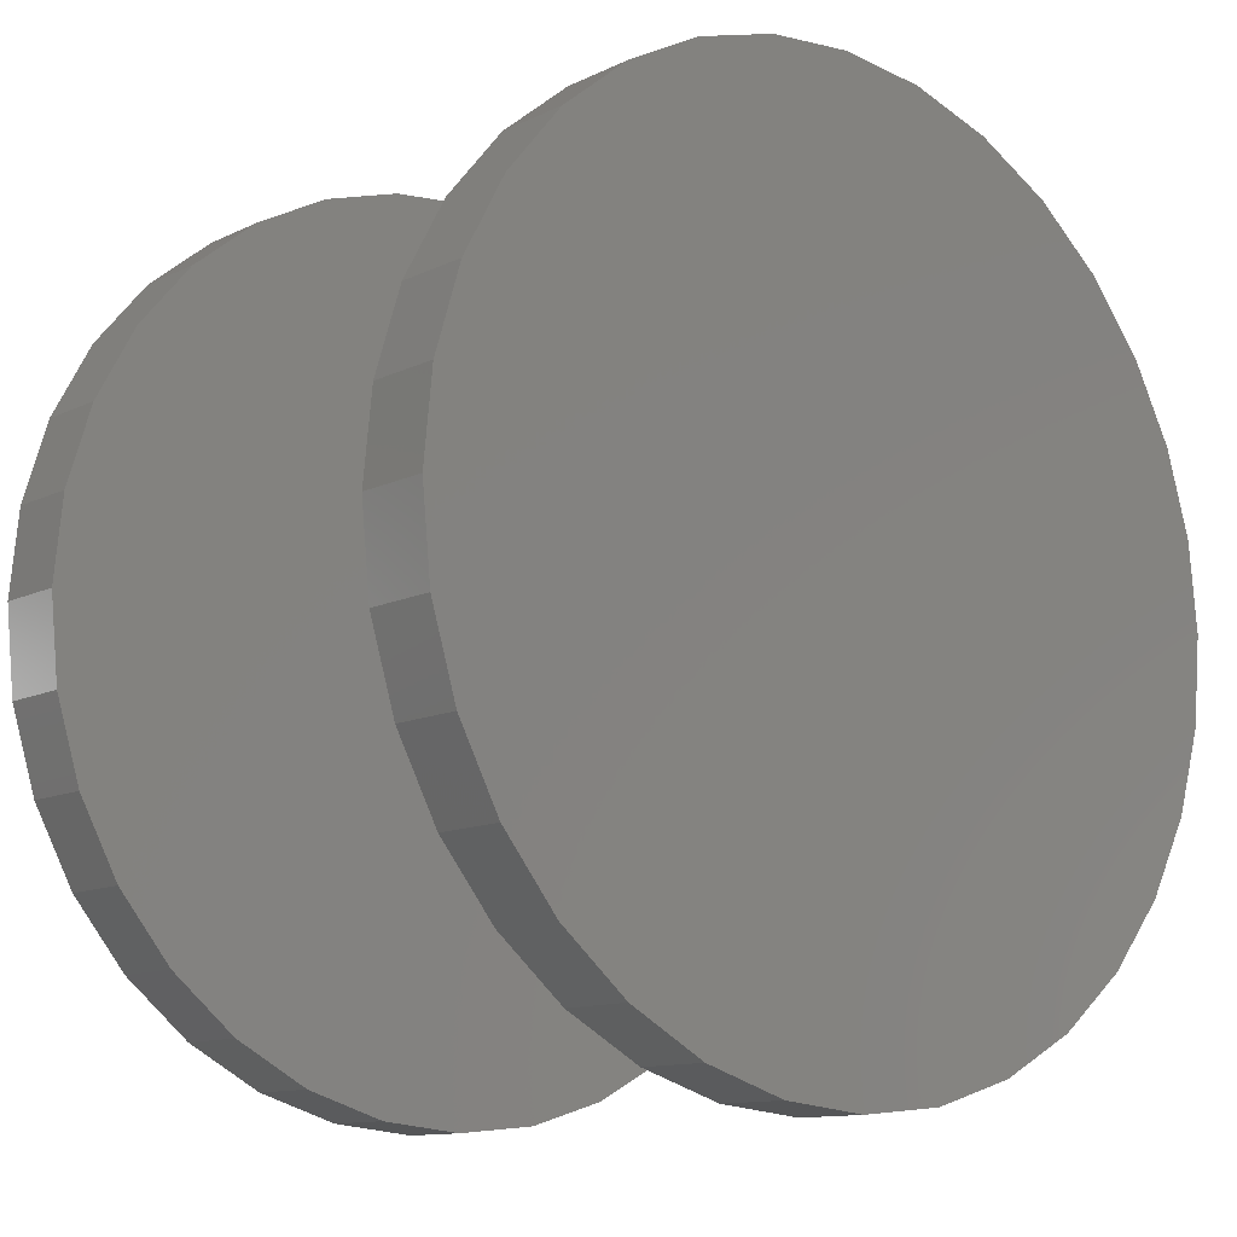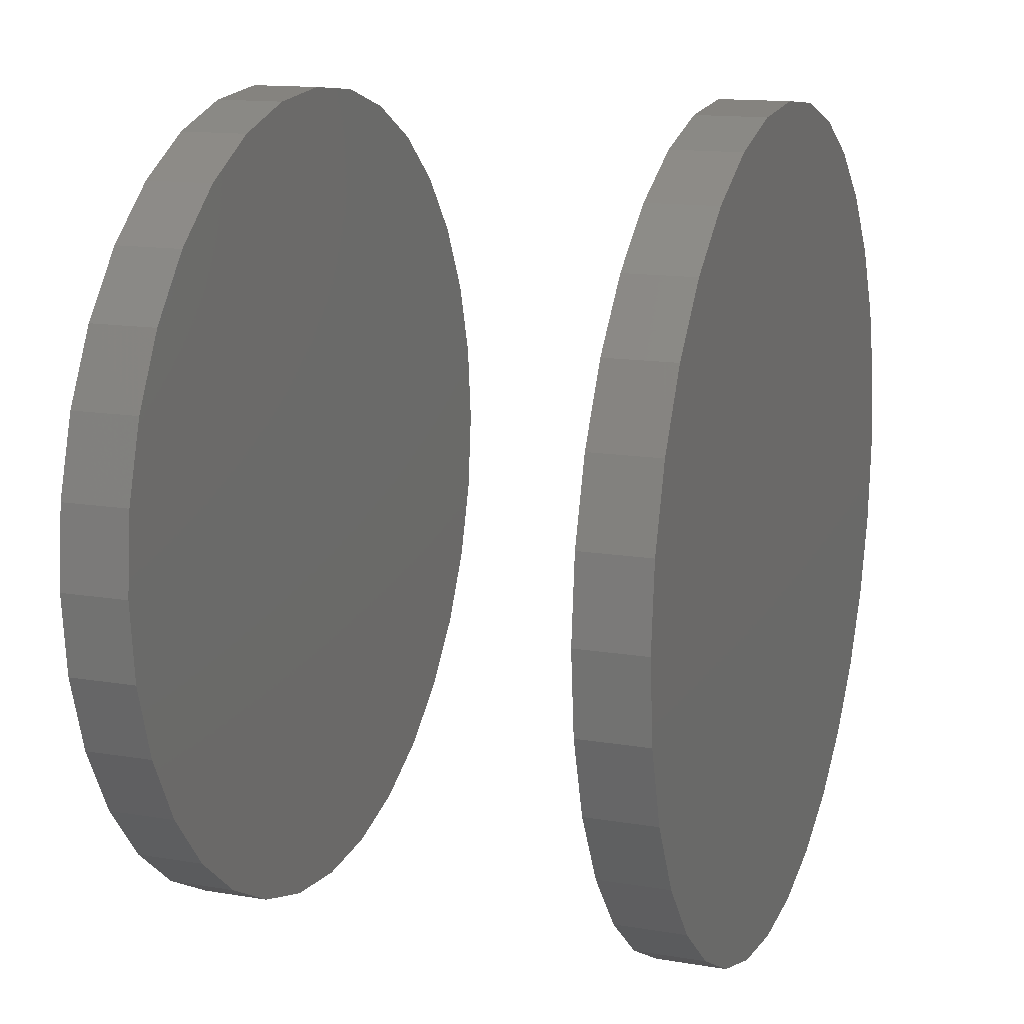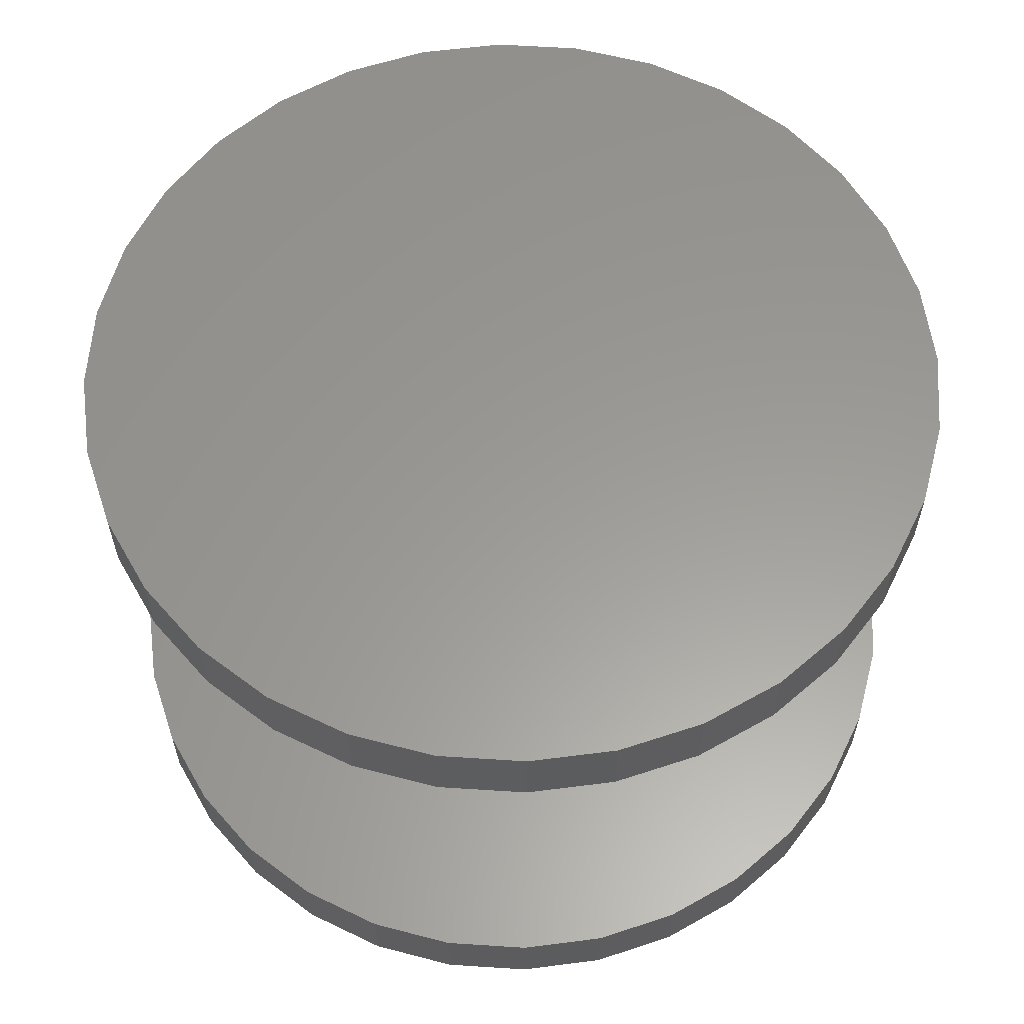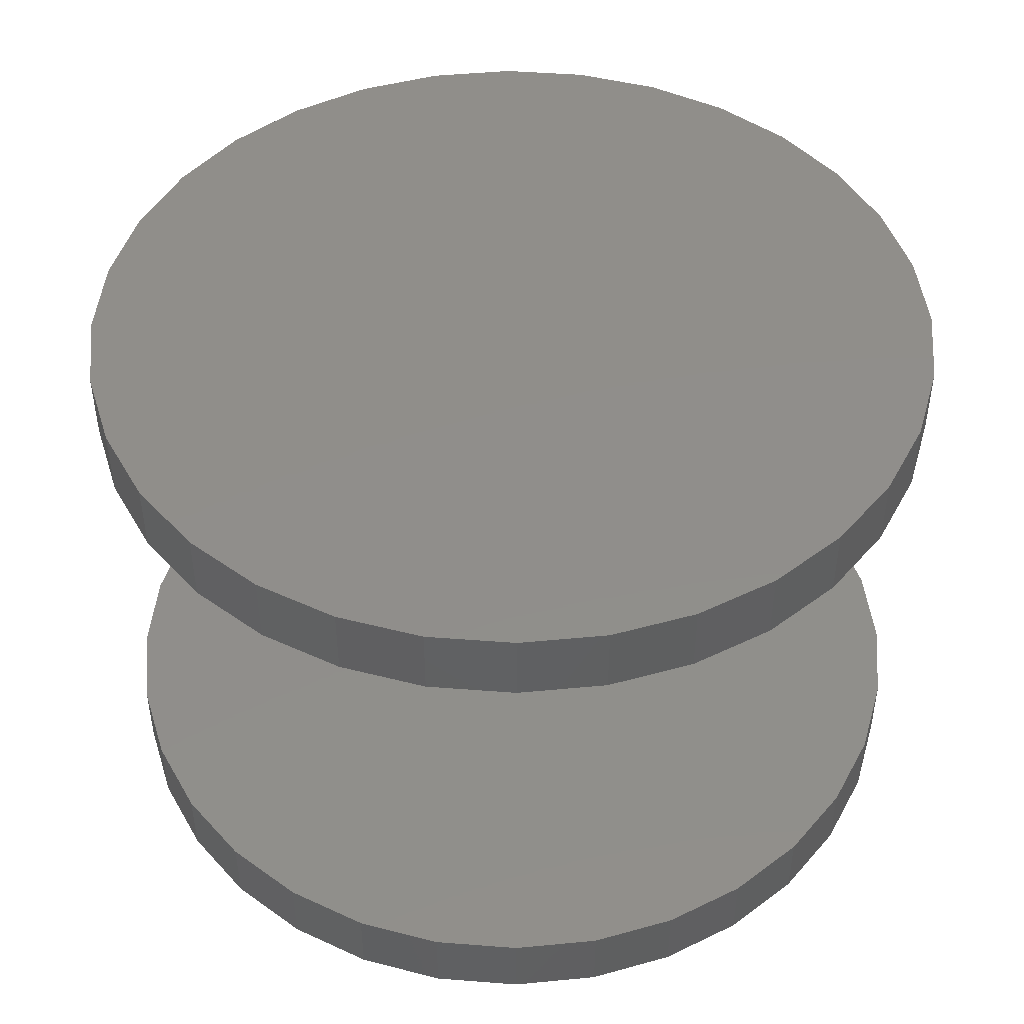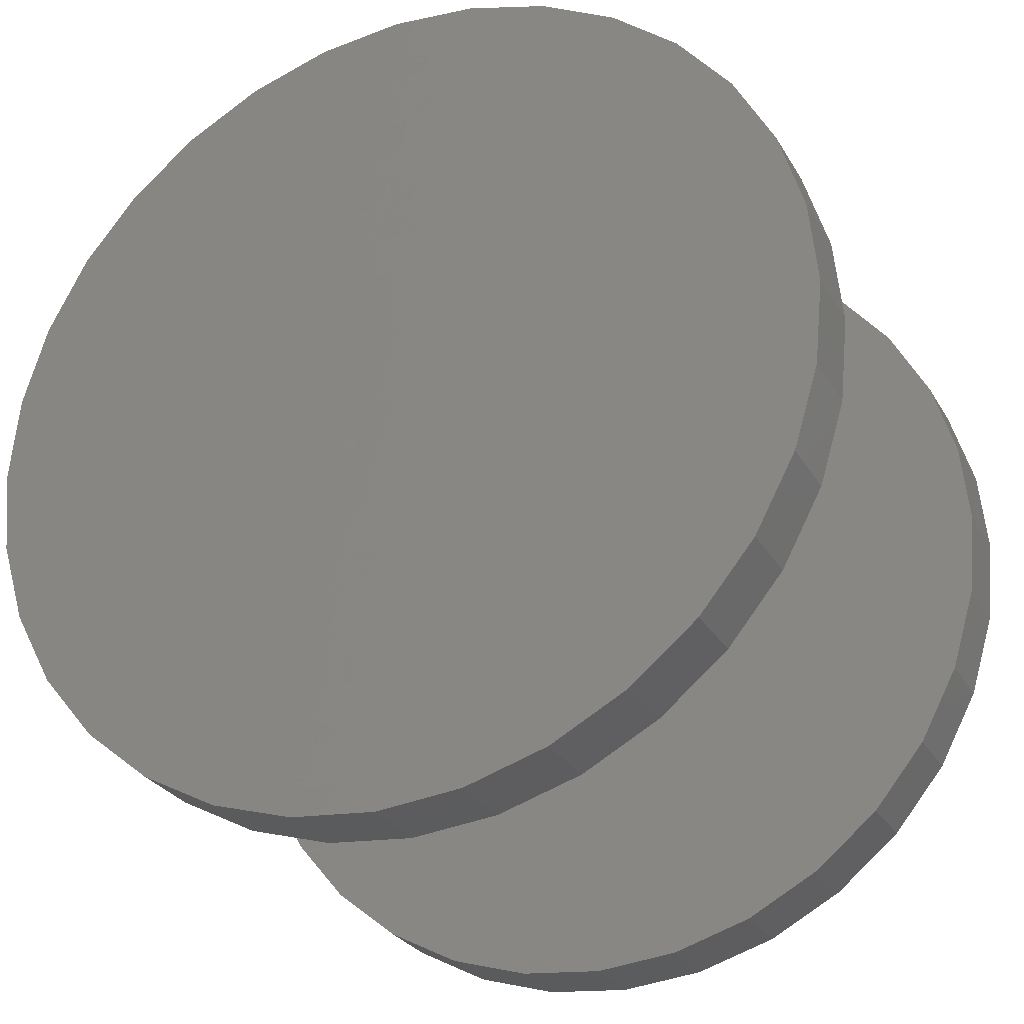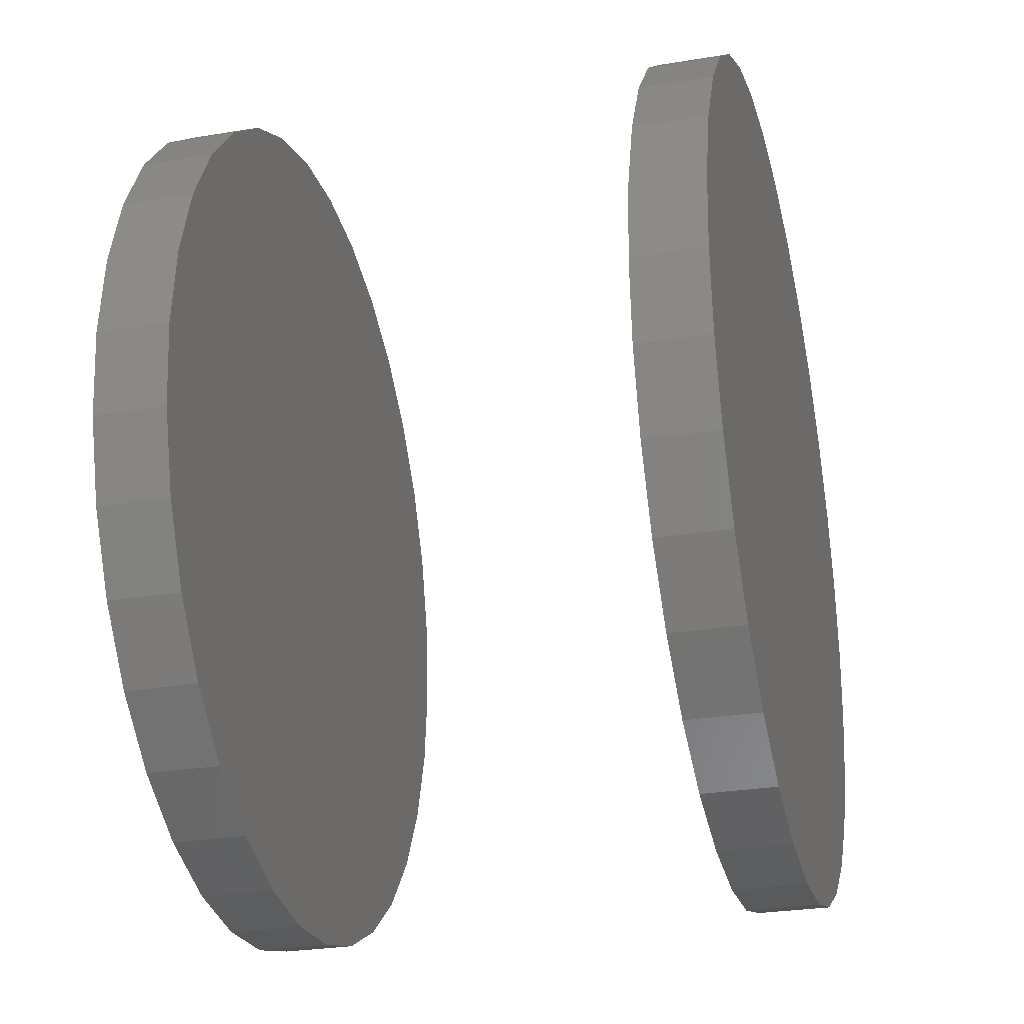
<metadata>
{"format":"stl","ext":"stl","renderer":"f3d","projection":"perspective","resolution":1024,"background":"white","views":[{"elev":-11.8,"azim":138.8,"up":"+Y"},{"elev":14.1,"azim":110.3,"up":"+Y"},{"elev":59.7,"azim":-125.6,"up":"+Z"},{"elev":46.6,"azim":179.4,"up":"+Z"},{"elev":-27.9,"azim":24.7,"up":"+Y"},{"elev":-28.2,"azim":104.1,"up":"+Y"}]}
</metadata>
<code>
# stl→obj: 128 verts, 248 faces
v 0.6237 -0.09276 0.05469
v 0.6237 -0.09276 0.0625
v 0.6246 -0.08352 0.05469
v 0.6246 -0.08352 0.0625
v 0.6273 -0.07464 0.05469
v 0.6273 -0.07464 0.0625
v 0.6317 -0.06645 0.05469
v 0.6317 -0.06645 0.0625
v 0.6376 -0.05927 0.05469
v 0.6376 -0.05927 0.0625
v 0.6447 -0.05338 0.05469
v 0.6447 -0.05338 0.0625
v 0.6529 -0.049 0.05469
v 0.6529 -0.049 0.0625
v 0.6618 -0.0463 0.05469
v 0.6618 -0.0463 0.0625
v 0.6711 -0.04539 0.05469
v 0.6711 -0.04539 0.0625
v 0.6803 -0.0463 0.05469
v 0.6803 -0.0463 0.0625
v 0.6892 -0.049 0.05469
v 0.6892 -0.049 0.0625
v 0.6974 -0.05338 0.05469
v 0.6974 -0.05338 0.0625
v 0.7045 -0.05927 0.05469
v 0.7045 -0.05927 0.0625
v 0.7104 -0.06645 0.05469
v 0.7104 -0.06645 0.0625
v 0.7148 -0.07464 0.05469
v 0.7148 -0.07464 0.0625
v 0.7175 -0.08352 0.05469
v 0.7175 -0.08352 0.0625
v 0.7184 -0.09276 0.05469
v 0.7184 -0.09276 0.0625
v 0.6237 -0.09276 0
v 0.6237 -0.09276 0.007812
v 0.6246 -0.08352 0
v 0.6246 -0.08352 0.007812
v 0.6273 -0.07464 0
v 0.6273 -0.07464 0.007812
v 0.6317 -0.06645 0
v 0.6317 -0.06645 0.007812
v 0.6376 -0.05927 0
v 0.6376 -0.05927 0.007812
v 0.6447 -0.05338 0
v 0.6447 -0.05338 0.007812
v 0.6529 -0.049 0
v 0.6529 -0.049 0.007812
v 0.6618 -0.0463 0
v 0.6618 -0.0463 0.007812
v 0.6711 -0.04539 0
v 0.6711 -0.04539 0.007812
v 0.6803 -0.0463 0
v 0.6803 -0.0463 0.007812
v 0.6892 -0.049 0
v 0.6892 -0.049 0.007812
v 0.6974 -0.05338 0
v 0.6974 -0.05338 0.007812
v 0.7045 -0.05927 0
v 0.7045 -0.05927 0.007812
v 0.7104 -0.06645 0
v 0.7104 -0.06645 0.007812
v 0.7148 -0.07464 0
v 0.7148 -0.07464 0.007812
v 0.7175 -0.08352 0
v 0.7175 -0.08352 0.007812
v 0.7184 -0.09276 0
v 0.7184 -0.09276 0.007812
v 0.7175 -0.102 0.05469
v 0.7175 -0.102 0.0625
v 0.7148 -0.1109 0.05469
v 0.7148 -0.1109 0.0625
v 0.7104 -0.1191 0.05469
v 0.7104 -0.1191 0.0625
v 0.7045 -0.1263 0.05469
v 0.7045 -0.1263 0.0625
v 0.6974 -0.1321 0.05469
v 0.6974 -0.1321 0.0625
v 0.6892 -0.1365 0.05469
v 0.6892 -0.1365 0.0625
v 0.6803 -0.1392 0.05469
v 0.6803 -0.1392 0.0625
v 0.6711 -0.1401 0.05469
v 0.6711 -0.1401 0.0625
v 0.6618 -0.1392 0.05469
v 0.6618 -0.1392 0.0625
v 0.6529 -0.1365 0.05469
v 0.6529 -0.1365 0.0625
v 0.6447 -0.1321 0.05469
v 0.6447 -0.1321 0.0625
v 0.6376 -0.1263 0.05469
v 0.6376 -0.1263 0.0625
v 0.6317 -0.1191 0.05469
v 0.6317 -0.1191 0.0625
v 0.6273 -0.1109 0.05469
v 0.6273 -0.1109 0.0625
v 0.6246 -0.102 0.05469
v 0.6246 -0.102 0.0625
v 0.7175 -0.102 0
v 0.7175 -0.102 0.007812
v 0.7148 -0.1109 0
v 0.7148 -0.1109 0.007812
v 0.7104 -0.1191 0
v 0.7104 -0.1191 0.007812
v 0.7045 -0.1263 0
v 0.7045 -0.1263 0.007812
v 0.6974 -0.1321 0
v 0.6974 -0.1321 0.007812
v 0.6892 -0.1365 0
v 0.6892 -0.1365 0.007812
v 0.6803 -0.1392 0
v 0.6803 -0.1392 0.007812
v 0.6711 -0.1401 0
v 0.6711 -0.1401 0.007812
v 0.6618 -0.1392 0
v 0.6618 -0.1392 0.007812
v 0.6529 -0.1365 0
v 0.6529 -0.1365 0.007812
v 0.6447 -0.1321 0
v 0.6447 -0.1321 0.007812
v 0.6376 -0.1263 0
v 0.6376 -0.1263 0.007812
v 0.6317 -0.1191 0
v 0.6317 -0.1191 0.007812
v 0.6273 -0.1109 0
v 0.6273 -0.1109 0.007812
v 0.6246 -0.102 0
v 0.6246 -0.102 0.007812
f 1 2 3
f 3 2 4
f 3 4 5
f 5 4 6
f 5 6 7
f 7 6 8
f 7 8 9
f 9 8 10
f 9 10 11
f 11 10 12
f 11 12 13
f 13 12 14
f 13 14 15
f 15 14 16
f 15 16 17
f 17 16 18
f 17 18 19
f 19 18 20
f 19 20 21
f 21 20 22
f 21 22 23
f 23 22 24
f 23 24 25
f 25 24 26
f 25 26 27
f 27 26 28
f 27 28 29
f 29 28 30
f 29 30 31
f 31 30 32
f 31 32 33
f 33 32 34
f 35 36 37
f 37 36 38
f 37 38 39
f 39 38 40
f 39 40 41
f 41 40 42
f 41 42 43
f 43 42 44
f 43 44 45
f 45 44 46
f 45 46 47
f 47 46 48
f 47 48 49
f 49 48 50
f 49 50 51
f 51 50 52
f 51 52 53
f 53 52 54
f 53 54 55
f 55 54 56
f 55 56 57
f 57 56 58
f 57 58 59
f 59 58 60
f 59 60 61
f 61 60 62
f 61 62 63
f 63 62 64
f 63 64 65
f 65 64 66
f 65 66 67
f 67 66 68
f 33 34 69
f 69 34 70
f 69 70 71
f 71 70 72
f 71 72 73
f 73 72 74
f 73 74 75
f 75 74 76
f 75 76 77
f 77 76 78
f 77 78 79
f 79 78 80
f 79 80 81
f 81 80 82
f 81 82 83
f 83 82 84
f 83 84 85
f 85 84 86
f 85 86 87
f 87 86 88
f 87 88 89
f 89 88 90
f 89 90 91
f 91 90 92
f 91 92 93
f 93 92 94
f 93 94 95
f 95 94 96
f 95 96 97
f 97 96 98
f 97 98 1
f 1 98 2
f 67 68 99
f 99 68 100
f 99 100 101
f 101 100 102
f 101 102 103
f 103 102 104
f 103 104 105
f 105 104 106
f 105 106 107
f 107 106 108
f 107 108 109
f 109 108 110
f 109 110 111
f 111 110 112
f 111 112 113
f 113 112 114
f 113 114 115
f 115 114 116
f 115 116 117
f 117 116 118
f 117 118 119
f 119 118 120
f 119 120 121
f 121 120 122
f 121 122 123
f 123 122 124
f 123 124 125
f 125 124 126
f 125 126 127
f 127 126 128
f 127 128 35
f 35 128 36
f 52 50 48
f 54 52 48
f 54 48 56
f 56 48 46
f 56 46 58
f 58 46 44
f 58 44 60
f 60 44 42
f 60 42 62
f 62 42 40
f 62 40 64
f 64 40 38
f 64 38 66
f 100 126 102
f 102 126 124
f 102 124 104
f 104 124 122
f 104 122 106
f 106 122 120
f 106 120 108
f 108 120 118
f 108 118 110
f 110 118 116
f 110 116 114
f 110 114 112
f 66 38 68
f 68 38 36
f 68 36 100
f 100 36 128
f 100 128 126
f 13 15 17
f 13 17 19
f 21 13 19
f 11 13 21
f 23 11 21
f 9 11 23
f 25 9 23
f 7 9 25
f 27 7 25
f 5 7 27
f 29 5 27
f 3 5 29
f 31 3 29
f 71 95 69
f 93 95 71
f 73 93 71
f 91 93 73
f 75 91 73
f 89 91 75
f 77 89 75
f 87 89 77
f 79 87 77
f 85 87 79
f 83 85 79
f 81 83 79
f 95 97 69
f 69 97 1
f 69 1 33
f 33 1 3
f 33 3 31
f 18 16 14
f 20 18 14
f 20 14 22
f 22 14 12
f 22 12 24
f 24 12 10
f 24 10 26
f 26 10 8
f 26 8 28
f 28 8 6
f 28 6 30
f 30 6 4
f 30 4 32
f 70 96 72
f 72 96 94
f 72 94 74
f 74 94 92
f 74 92 76
f 76 92 90
f 76 90 78
f 78 90 88
f 78 88 80
f 80 88 86
f 80 86 84
f 80 84 82
f 32 4 34
f 34 4 2
f 34 2 70
f 70 2 98
f 70 98 96
f 47 49 51
f 47 51 53
f 55 47 53
f 45 47 55
f 57 45 55
f 43 45 57
f 59 43 57
f 41 43 59
f 61 41 59
f 39 41 61
f 63 39 61
f 37 39 63
f 65 37 63
f 101 125 99
f 123 125 101
f 103 123 101
f 121 123 103
f 105 121 103
f 119 121 105
f 107 119 105
f 117 119 107
f 109 117 107
f 115 117 109
f 113 115 109
f 111 113 109
f 125 127 99
f 99 127 35
f 99 35 67
f 67 35 37
f 67 37 65

</code>
